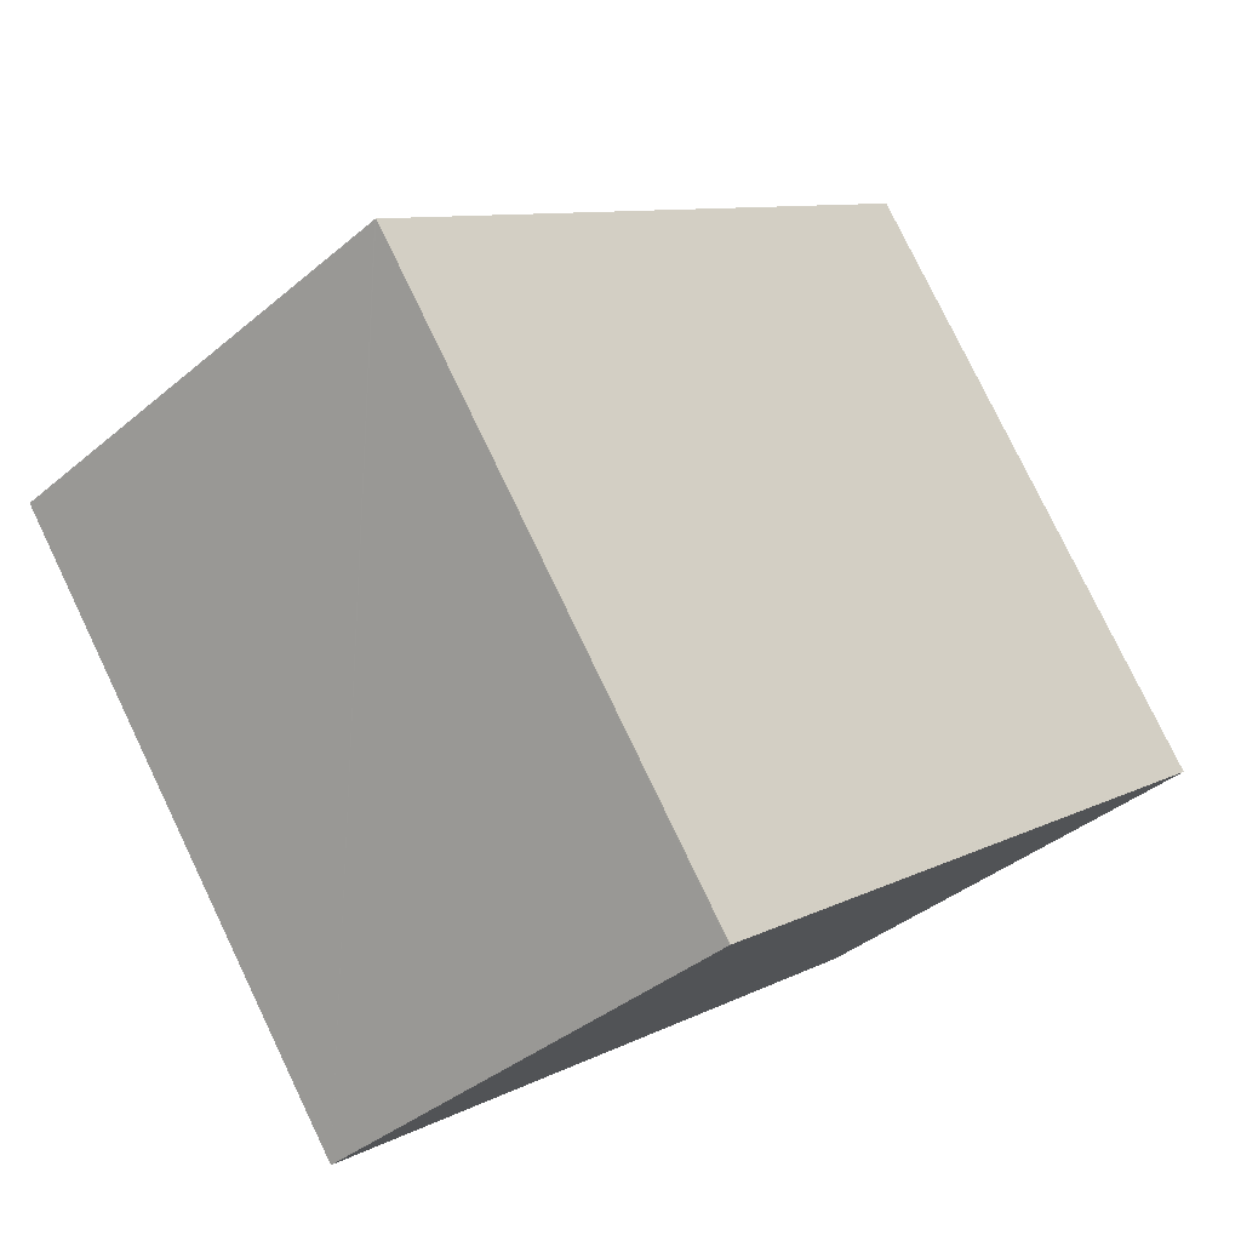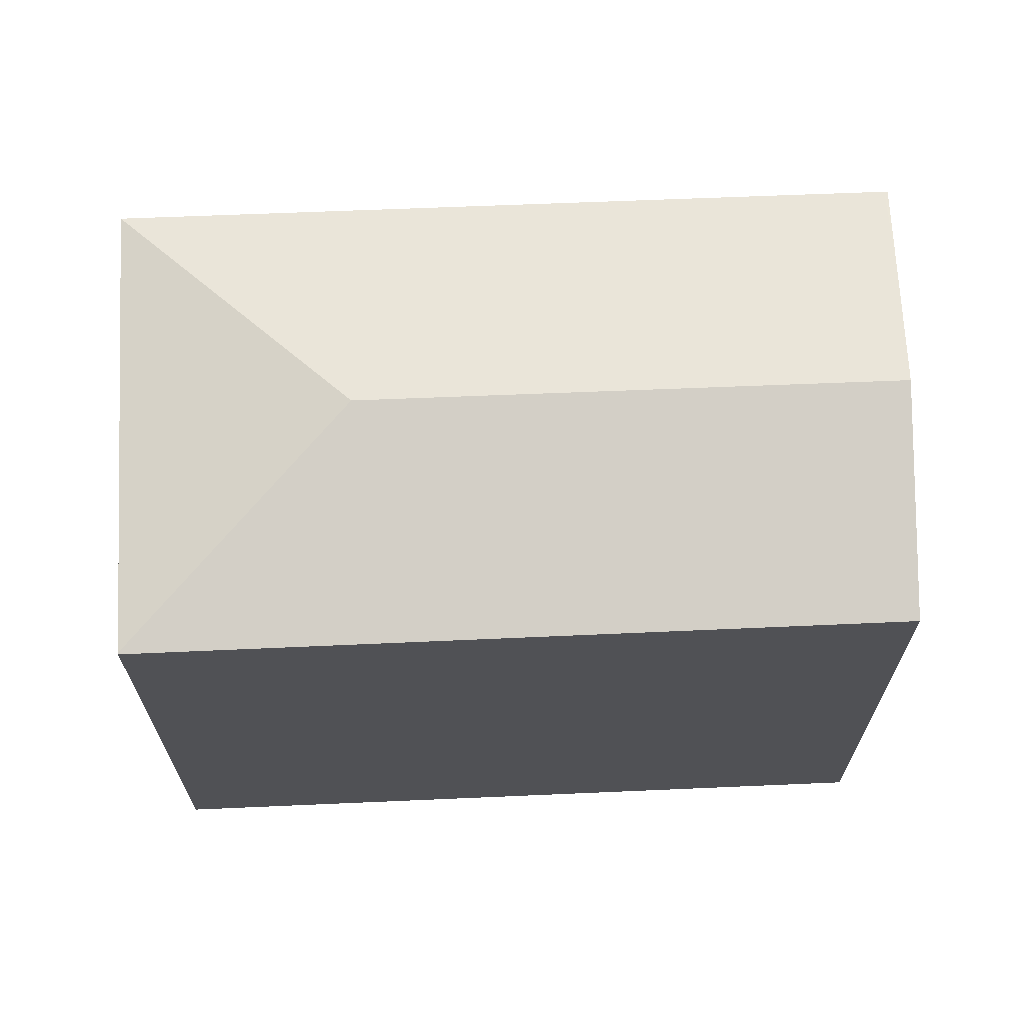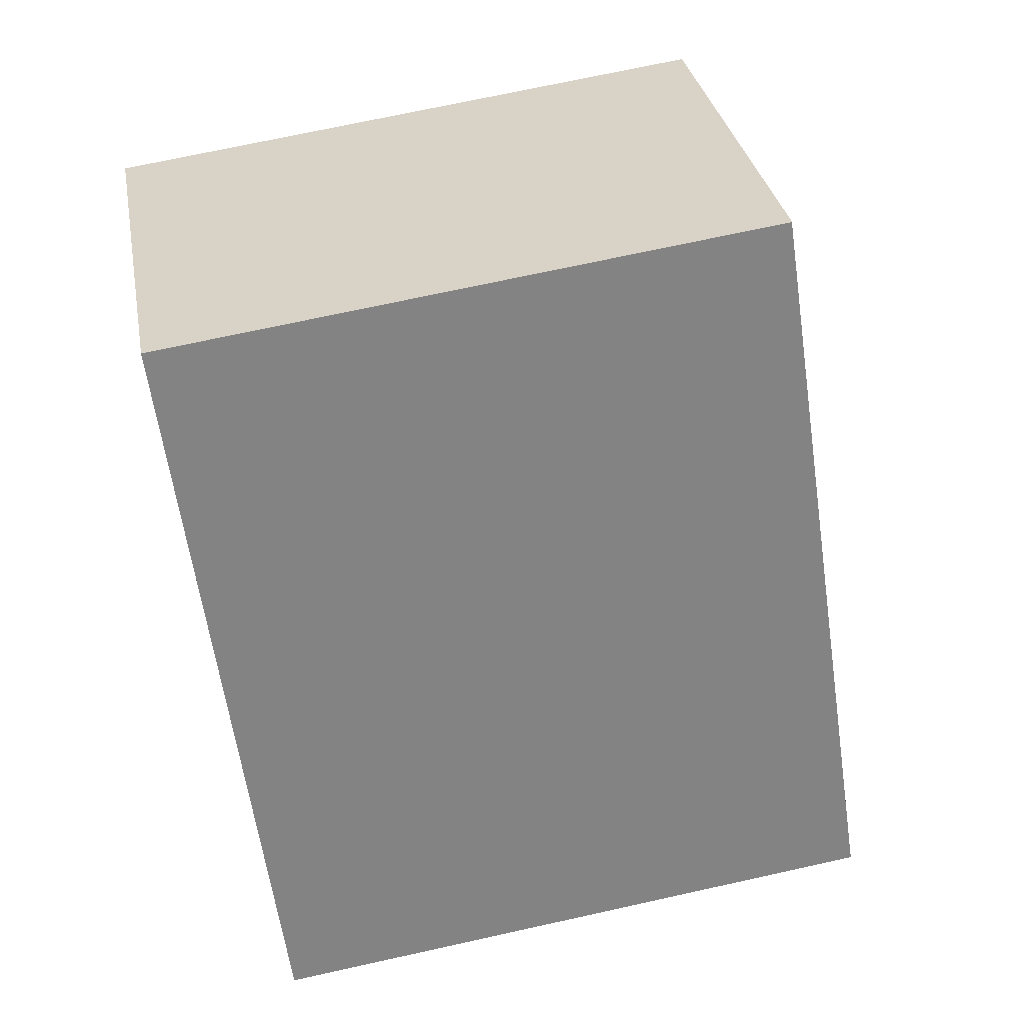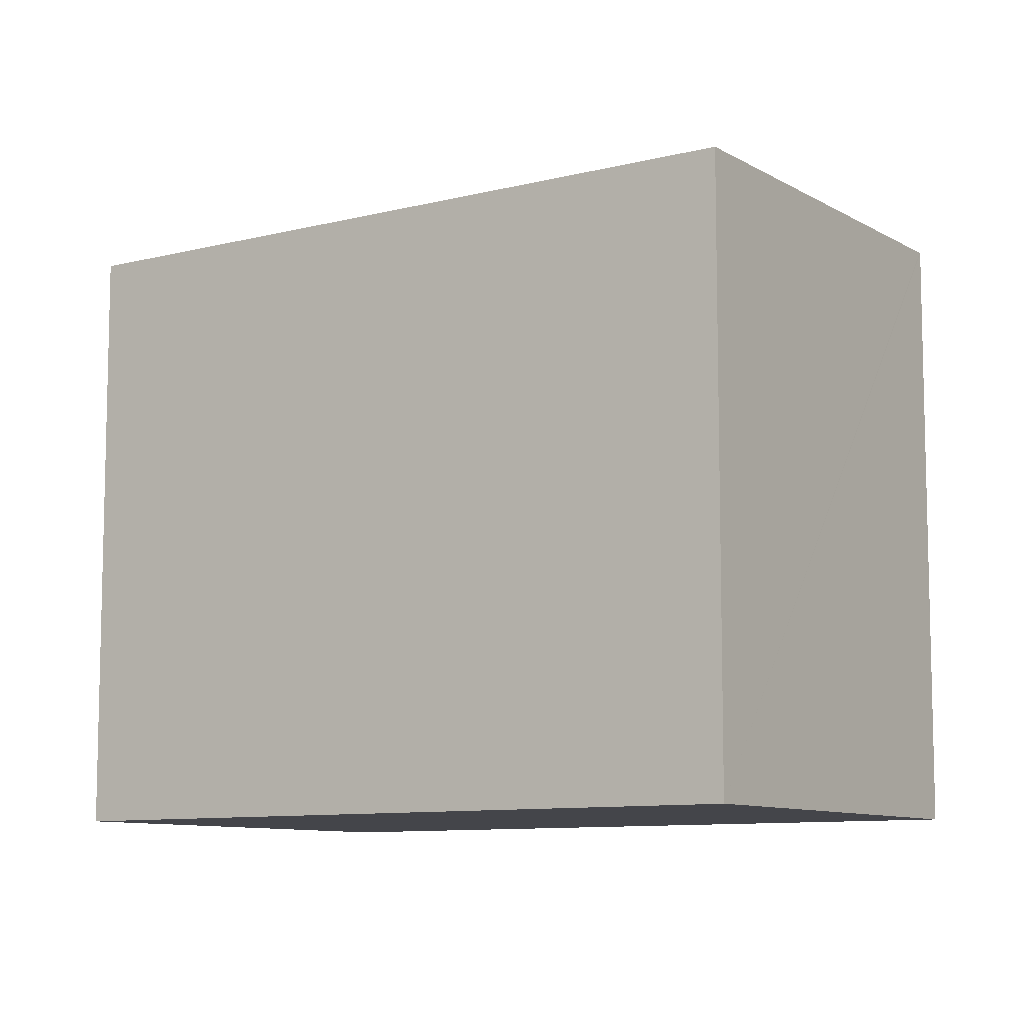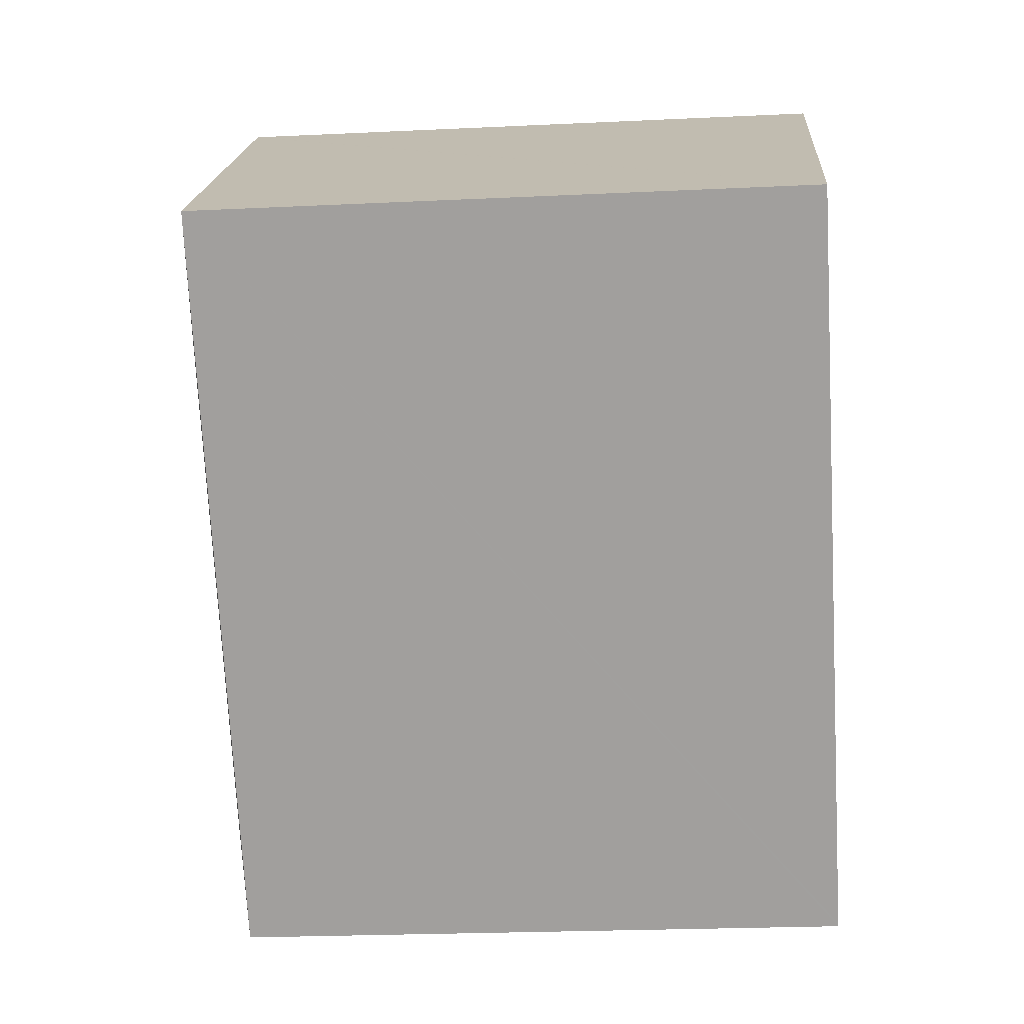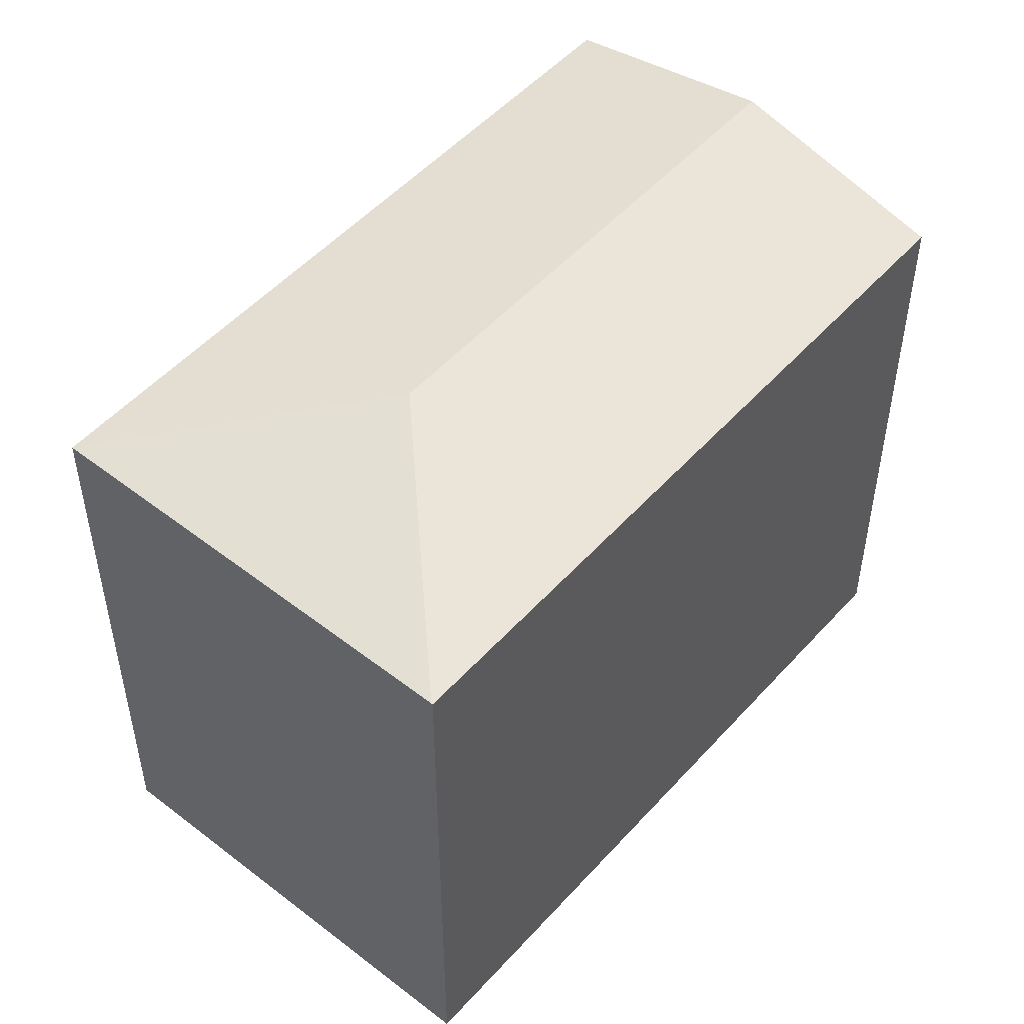
<metadata>
{"format":"obj","ext":"obj","renderer":"f3d","projection":"perspective","resolution":1024,"background":"white","views":[{"elev":78.6,"azim":-25.7,"up":"+Z"},{"elev":69.5,"azim":47.0,"up":"+Y"},{"elev":70.5,"azim":77.5,"up":"+Z"},{"elev":-9.2,"azim":-96.4,"up":"+Y"},{"elev":-22.9,"azim":-85.3,"up":"+Z"},{"elev":51.6,"azim":-0.1,"up":"+Y"}]}
</metadata>
<code>
v  7.777 15.93 -0.618
v  20.24 14.78 -6.727
v  16.2 15.93 -10.39
v  8.417 14.76 7.11
v  8.389 14.77 7.087
v  12.07 14.77 -14.02
v  12.55 14.89 -13.7
v  12.13 14.77 -14.08
v  13.81 15.25 -12.55
v  2.891 14.77 -3.357
v  0 14.77 9.045e-16
v  0.419 14.77 0.354
v  20.24 4.119e-16 -6.727
v  16.2 6.365e-16 -10.39
v  12.13 8.624e-16 -14.08
v  13.81 7.687e-16 -12.55
v  12.55 8.387e-16 -13.7
v  12.07 8.587e-16 -14.02
v  2.891 2.056e-16 -3.357
v  0 0 0
v  0.419 -2.168e-17 0.354
v  8.389 -4.34e-16 7.087
v  8.417 -4.354e-16 7.11
g defaultobject
f 1 2 3
f 2 1 4
f 4 1 5
f 6 7 8
f 7 6 9
f 9 6 3
f 3 6 10
f 3 10 1
f 1 10 11
f 12 1 11
f 1 12 5
f 13 3 2
f 3 13 9
f 9 13 7
f 7 13 8
f 8 13 14
f 8 14 15
f 15 14 16
f 15 16 17
f 15 6 8
f 6 15 10
f 10 15 11
f 11 15 18
f 11 18 19
f 11 19 20
f 20 12 11
f 12 20 5
f 5 20 4
f 4 20 21
f 4 21 22
f 4 22 23
f 4 13 2
f 13 4 23
f 19 21 20
f 21 19 22
f 22 19 23
f 23 19 13
f 13 19 18
f 13 18 17
f 17 18 15
f 13 17 16
f 13 16 14

</code>
